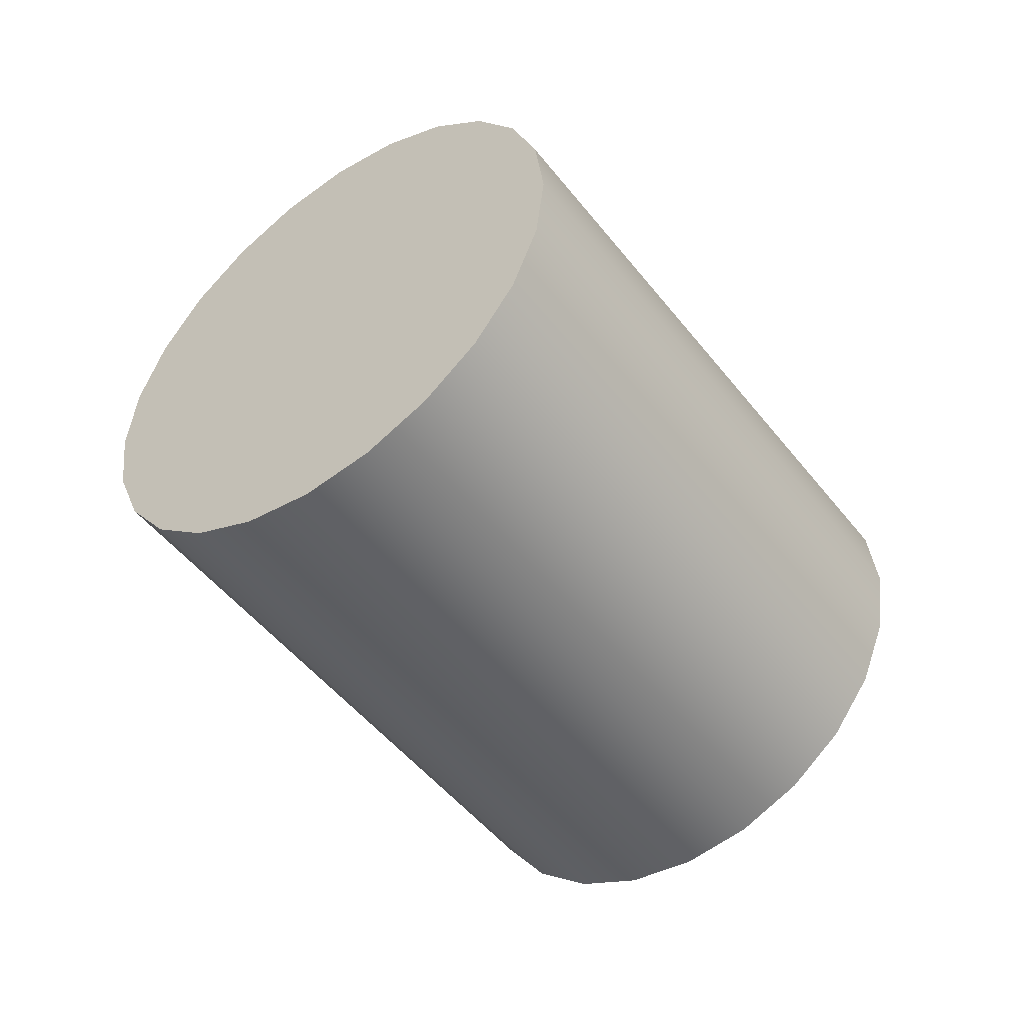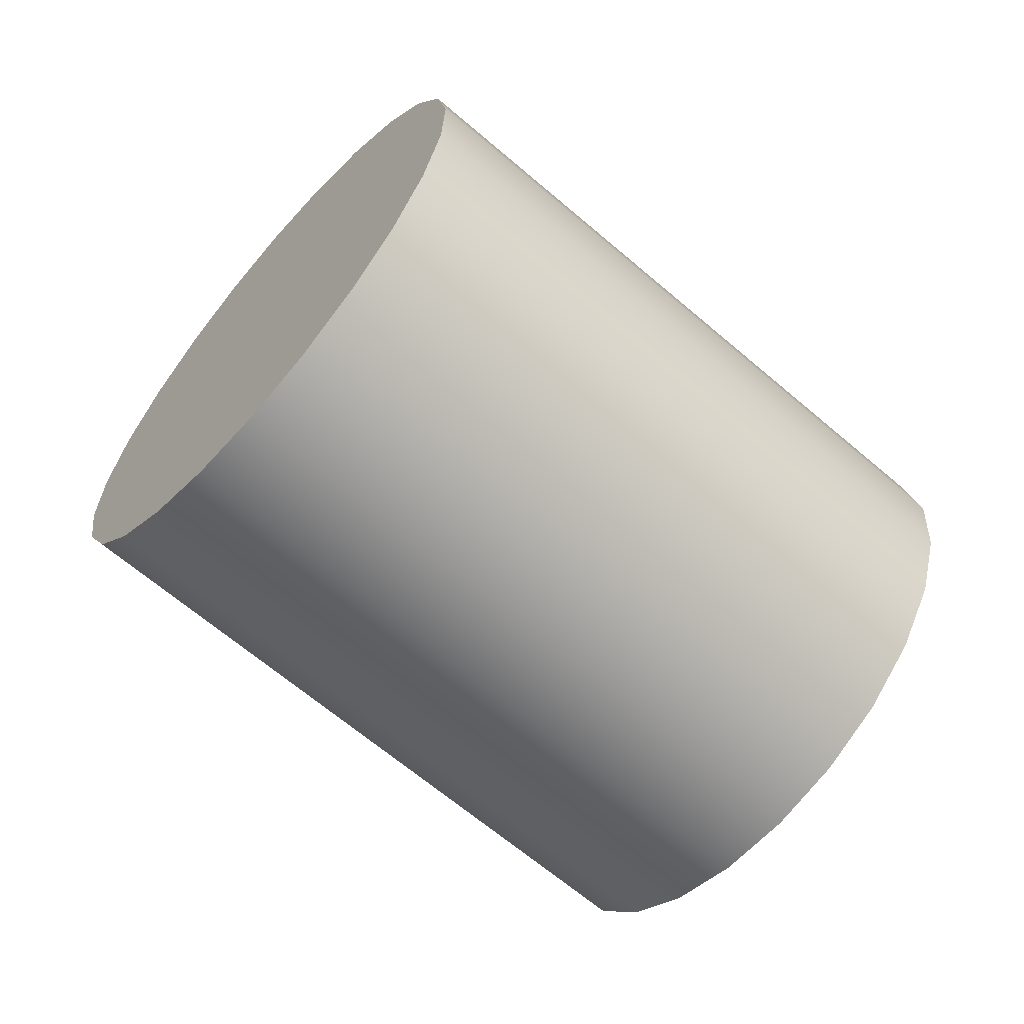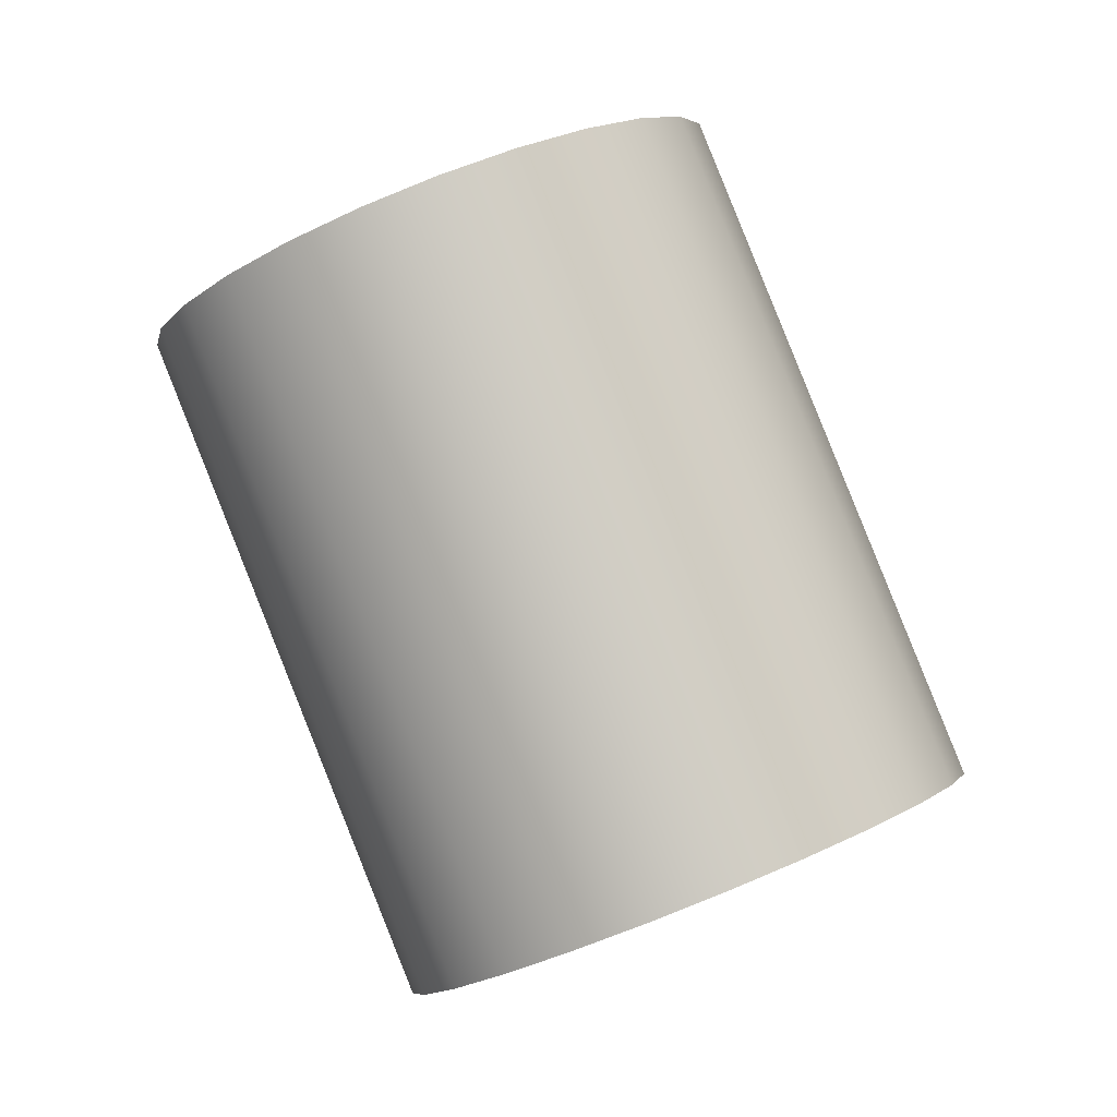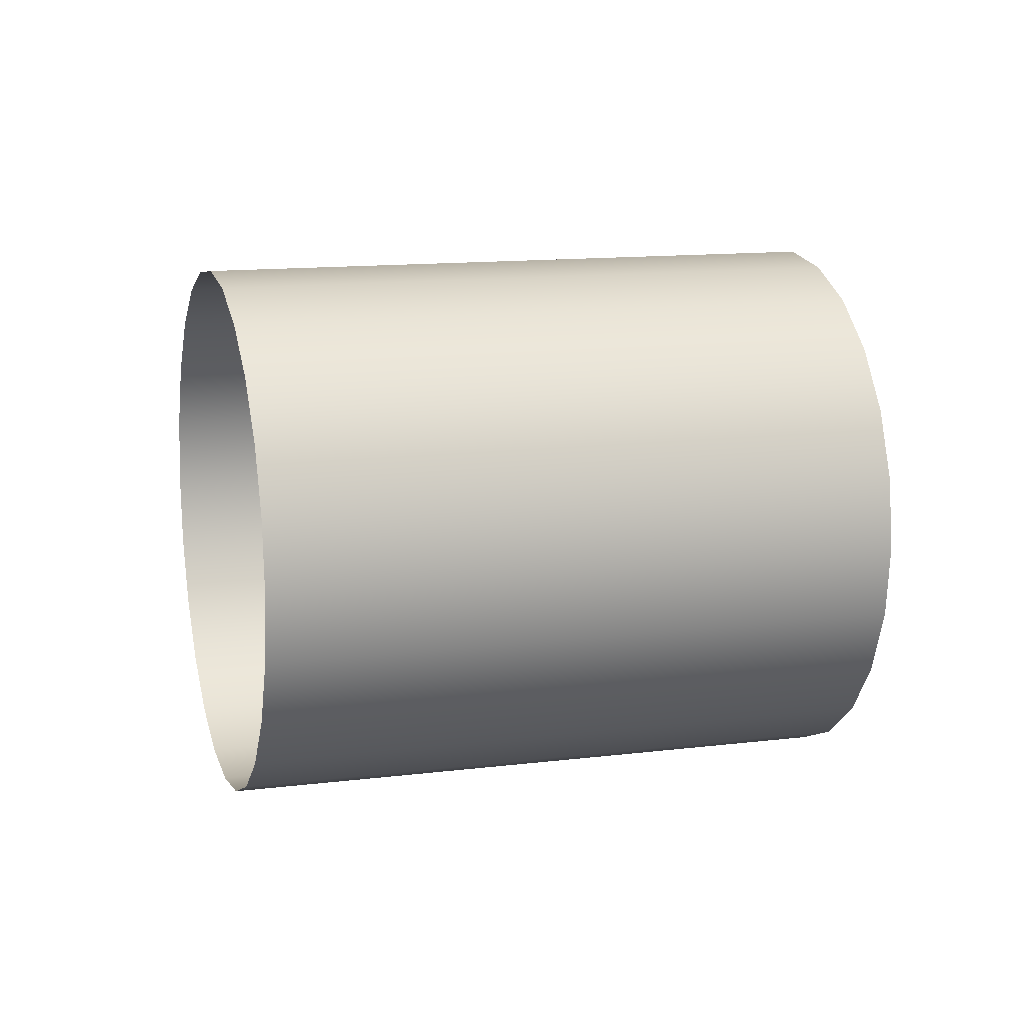
<metadata>
{"format":"obj","ext":"obj","renderer":"f3d","projection":"perspective","resolution":1024,"background":"white","views":[{"elev":-49.0,"azim":86.7,"up":"+Y"},{"elev":11.5,"azim":167.5,"up":"+Z"},{"elev":43.5,"azim":-118.8,"up":"+Z"},{"elev":12.7,"azim":-55.8,"up":"+Y"}]}
</metadata>
<code>
o mesh15/mesh15-geometry/material_3/component_0#mesh15-geometry
v 0.2193 -0.147 0.7506
v 0.2586 -0.1525 0.7821
v 0.2197 -0.1525 0.7501
v 0.2197 -0.1525 0.7501
v 0.26 -0.1577 0.7805
v 0.2211 -0.1577 0.7484
v 0.2586 -0.1525 0.7821
v 0.2193 -0.147 0.7506
v 0.2581 -0.147 0.7827
v 0.26 -0.1577 0.7805
v 0.2197 -0.1525 0.7501
v 0.2586 -0.1525 0.7821
v 0.2621 -0.1621 0.7778
v 0.2211 -0.1577 0.7484
v 0.26 -0.1577 0.7805
v 0.2211 -0.1577 0.7484
v 0.2621 -0.1621 0.7778
v 0.2233 -0.1621 0.7458
v 0.2197 -0.1415 0.7501
v 0.2581 -0.147 0.7827
v 0.2193 -0.147 0.7506
v 0.2586 -0.1415 0.7821
v 0.2586 -0.1525 0.7821
v 0.2581 -0.147 0.7827
v 0.2586 -0.1525 0.7821
v 0.26 -0.1363 0.7805
v 0.26 -0.1577 0.7805
v 0.26 -0.1577 0.7805
v 0.2621 -0.1319 0.7778
v 0.2621 -0.1621 0.7778
v 0.2621 -0.1621 0.7778
v 0.2261 -0.1655 0.7424
v 0.2233 -0.1621 0.7458
v 0.2581 -0.147 0.7827
v 0.2197 -0.1415 0.7501
v 0.2586 -0.1415 0.7821
v 0.2586 -0.1525 0.7821
v 0.2586 -0.1415 0.7821
v 0.26 -0.1363 0.7805
v 0.26 -0.1577 0.7805
v 0.26 -0.1363 0.7805
v 0.2621 -0.1319 0.7778
v 0.2621 -0.1621 0.7778
v 0.2621 -0.1319 0.7778
v 0.265 -0.1655 0.7744
v 0.2261 -0.1655 0.7424
v 0.2621 -0.1621 0.7778
v 0.265 -0.1655 0.7744
v 0.265 -0.1655 0.7744
v 0.2294 -0.1677 0.7384
v 0.2261 -0.1655 0.7424
v 0.246 -0.1525 0.7181
v 0.2854 -0.147 0.7496
v 0.2465 -0.147 0.7176
v 0.2465 -0.147 0.7176
v 0.2849 -0.1415 0.7502
v 0.246 -0.1415 0.7181
v 0.2211 -0.1363 0.7484
v 0.2586 -0.1415 0.7821
v 0.2197 -0.1415 0.7501
v 0.2586 -0.1415 0.7821
v 0.2211 -0.1363 0.7484
v 0.26 -0.1363 0.7805
v 0.26 -0.1363 0.7805
v 0.2233 -0.1319 0.7458
v 0.2621 -0.1319 0.7778
v 0.265 -0.1655 0.7744
v 0.2621 -0.1319 0.7778
v 0.265 -0.1285 0.7744
v 0.2294 -0.1677 0.7384
v 0.265 -0.1655 0.7744
v 0.2682 -0.1677 0.7704
v 0.2682 -0.1677 0.7704
v 0.2329 -0.1684 0.7341
v 0.2294 -0.1677 0.7384
v 0.2836 -0.1577 0.7518
v 0.246 -0.1525 0.7181
v 0.2447 -0.1577 0.7198
v 0.2854 -0.147 0.7496
v 0.246 -0.1525 0.7181
v 0.2849 -0.1525 0.7502
v 0.2849 -0.1415 0.7502
v 0.2465 -0.147 0.7176
v 0.2854 -0.147 0.7496
v 0.2836 -0.1363 0.7518
v 0.246 -0.1415 0.7181
v 0.2849 -0.1415 0.7502
v 0.2233 -0.1319 0.7458
v 0.26 -0.1363 0.7805
v 0.2211 -0.1363 0.7484
v 0.2261 -0.1285 0.7424
v 0.2621 -0.1319 0.7778
v 0.2233 -0.1319 0.7458
v 0.2621 -0.1319 0.7778
v 0.2261 -0.1285 0.7424
v 0.265 -0.1285 0.7744
v 0.265 -0.1655 0.7744
v 0.265 -0.1285 0.7744
v 0.2682 -0.1677 0.7704
v 0.2329 -0.1684 0.7341
v 0.2682 -0.1677 0.7704
v 0.2718 -0.1684 0.7662
v 0.2718 -0.1684 0.7662
v 0.2364 -0.1677 0.7298
v 0.2329 -0.1684 0.7341
v 0.2814 -0.1621 0.7545
v 0.2447 -0.1577 0.7198
v 0.2425 -0.1621 0.7224
v 0.246 -0.1525 0.7181
v 0.2836 -0.1577 0.7518
v 0.2849 -0.1525 0.7502
v 0.2447 -0.1577 0.7198
v 0.2814 -0.1621 0.7545
v 0.2836 -0.1577 0.7518
v 0.2849 -0.1525 0.7502
v 0.2849 -0.1415 0.7502
v 0.2854 -0.147 0.7496
v 0.246 -0.1415 0.7181
v 0.2836 -0.1363 0.7518
v 0.2447 -0.1363 0.7198
v 0.2836 -0.1577 0.7518
v 0.2836 -0.1363 0.7518
v 0.2849 -0.1415 0.7502
v 0.2294 -0.1263 0.7384
v 0.265 -0.1285 0.7744
v 0.2261 -0.1285 0.7424
v 0.2682 -0.1677 0.7704
v 0.265 -0.1285 0.7744
v 0.2682 -0.1263 0.7704
v 0.2682 -0.1677 0.7704
v 0.2682 -0.1263 0.7704
v 0.2718 -0.1684 0.7662
v 0.2364 -0.1677 0.7298
v 0.2718 -0.1684 0.7662
v 0.2753 -0.1677 0.7619
v 0.2753 -0.1677 0.7619
v 0.2397 -0.1655 0.7258
v 0.2364 -0.1677 0.7298
v 0.2786 -0.1655 0.7579
v 0.2425 -0.1621 0.7224
v 0.2397 -0.1655 0.7258
v 0.2425 -0.1621 0.7224
v 0.2786 -0.1655 0.7579
v 0.2814 -0.1621 0.7545
v 0.2836 -0.1577 0.7518
v 0.2849 -0.1415 0.7502
v 0.2849 -0.1525 0.7502
v 0.2814 -0.1621 0.7545
v 0.2814 -0.1319 0.7545
v 0.2836 -0.1577 0.7518
v 0.2836 -0.1363 0.7518
v 0.2425 -0.1319 0.7224
v 0.2447 -0.1363 0.7198
v 0.2836 -0.1577 0.7518
v 0.2814 -0.1319 0.7545
v 0.2836 -0.1363 0.7518
v 0.265 -0.1285 0.7744
v 0.2294 -0.1263 0.7384
v 0.2682 -0.1263 0.7704
v 0.2718 -0.1684 0.7662
v 0.2682 -0.1263 0.7704
v 0.2718 -0.1256 0.7662
v 0.2718 -0.1684 0.7662
v 0.2753 -0.1263 0.7619
v 0.2753 -0.1677 0.7619
v 0.2397 -0.1655 0.7258
v 0.2753 -0.1677 0.7619
v 0.2786 -0.1655 0.7579
v 0.2786 -0.1655 0.7579
v 0.2814 -0.1319 0.7545
v 0.2814 -0.1621 0.7545
v 0.2425 -0.1319 0.7224
v 0.2836 -0.1363 0.7518
v 0.2814 -0.1319 0.7545
v 0.2329 -0.1256 0.7341
v 0.2682 -0.1263 0.7704
v 0.2294 -0.1263 0.7384
v 0.2682 -0.1263 0.7704
v 0.2329 -0.1256 0.7341
v 0.2718 -0.1256 0.7662
v 0.2718 -0.1684 0.7662
v 0.2718 -0.1256 0.7662
v 0.2753 -0.1263 0.7619
v 0.2753 -0.1677 0.7619
v 0.2753 -0.1263 0.7619
v 0.2786 -0.1285 0.7579
v 0.2753 -0.1677 0.7619
v 0.2786 -0.1285 0.7579
v 0.2786 -0.1655 0.7579
v 0.2786 -0.1655 0.7579
v 0.2786 -0.1285 0.7579
v 0.2814 -0.1319 0.7545
v 0.2786 -0.1285 0.7579
v 0.2425 -0.1319 0.7224
v 0.2814 -0.1319 0.7545
v 0.2364 -0.1263 0.7298
v 0.2718 -0.1256 0.7662
v 0.2329 -0.1256 0.7341
v 0.2718 -0.1256 0.7662
v 0.2364 -0.1263 0.7298
v 0.2753 -0.1263 0.7619
v 0.2753 -0.1263 0.7619
v 0.2397 -0.1285 0.7258
v 0.2786 -0.1285 0.7579
v 0.2425 -0.1319 0.7224
v 0.2786 -0.1285 0.7579
v 0.2397 -0.1285 0.7258
v 0.2397 -0.1285 0.7258
v 0.2753 -0.1263 0.7619
v 0.2364 -0.1263 0.7298
v 0.2197 -0.1525 0.7501
v 0.2586 -0.1525 0.7821
v 0.2193 -0.147 0.7506
v 0.2211 -0.1577 0.7484
v 0.26 -0.1577 0.7805
v 0.2197 -0.1525 0.7501
v 0.2581 -0.147 0.7827
v 0.2193 -0.147 0.7506
v 0.2586 -0.1525 0.7821
v 0.2586 -0.1525 0.7821
v 0.2197 -0.1525 0.7501
v 0.26 -0.1577 0.7805
v 0.26 -0.1577 0.7805
v 0.2211 -0.1577 0.7484
v 0.2621 -0.1621 0.7778
v 0.2233 -0.1621 0.7458
v 0.2621 -0.1621 0.7778
v 0.2211 -0.1577 0.7484
v 0.2193 -0.147 0.7506
v 0.2581 -0.147 0.7827
v 0.2197 -0.1415 0.7501
v 0.2581 -0.147 0.7827
v 0.2586 -0.1525 0.7821
v 0.2586 -0.1415 0.7821
v 0.26 -0.1577 0.7805
v 0.26 -0.1363 0.7805
v 0.2586 -0.1525 0.7821
v 0.2621 -0.1621 0.7778
v 0.2621 -0.1319 0.7778
v 0.26 -0.1577 0.7805
v 0.2233 -0.1621 0.7458
v 0.2261 -0.1655 0.7424
v 0.2621 -0.1621 0.7778
v 0.2586 -0.1415 0.7821
v 0.2197 -0.1415 0.7501
v 0.2581 -0.147 0.7827
v 0.26 -0.1363 0.7805
v 0.2586 -0.1415 0.7821
v 0.2586 -0.1525 0.7821
v 0.2621 -0.1319 0.7778
v 0.26 -0.1363 0.7805
v 0.26 -0.1577 0.7805
v 0.265 -0.1655 0.7744
v 0.2621 -0.1319 0.7778
v 0.2621 -0.1621 0.7778
v 0.265 -0.1655 0.7744
v 0.2621 -0.1621 0.7778
v 0.2261 -0.1655 0.7424
v 0.2261 -0.1655 0.7424
v 0.2294 -0.1677 0.7384
v 0.265 -0.1655 0.7744
v 0.2465 -0.147 0.7176
v 0.2854 -0.147 0.7496
v 0.246 -0.1525 0.7181
v 0.246 -0.1415 0.7181
v 0.2849 -0.1415 0.7502
v 0.2465 -0.147 0.7176
v 0.2197 -0.1415 0.7501
v 0.2586 -0.1415 0.7821
v 0.2211 -0.1363 0.7484
v 0.26 -0.1363 0.7805
v 0.2211 -0.1363 0.7484
v 0.2586 -0.1415 0.7821
v 0.2621 -0.1319 0.7778
v 0.2233 -0.1319 0.7458
v 0.26 -0.1363 0.7805
v 0.265 -0.1285 0.7744
v 0.2621 -0.1319 0.7778
v 0.265 -0.1655 0.7744
v 0.2682 -0.1677 0.7704
v 0.265 -0.1655 0.7744
v 0.2294 -0.1677 0.7384
v 0.2294 -0.1677 0.7384
v 0.2329 -0.1684 0.7341
v 0.2682 -0.1677 0.7704
v 0.2447 -0.1577 0.7198
v 0.246 -0.1525 0.7181
v 0.2836 -0.1577 0.7518
v 0.2849 -0.1525 0.7502
v 0.246 -0.1525 0.7181
v 0.2854 -0.147 0.7496
v 0.2854 -0.147 0.7496
v 0.2465 -0.147 0.7176
v 0.2849 -0.1415 0.7502
v 0.2849 -0.1415 0.7502
v 0.246 -0.1415 0.7181
v 0.2836 -0.1363 0.7518
v 0.2211 -0.1363 0.7484
v 0.26 -0.1363 0.7805
v 0.2233 -0.1319 0.7458
v 0.2233 -0.1319 0.7458
v 0.2621 -0.1319 0.7778
v 0.2261 -0.1285 0.7424
v 0.265 -0.1285 0.7744
v 0.2261 -0.1285 0.7424
v 0.2621 -0.1319 0.7778
v 0.2682 -0.1677 0.7704
v 0.265 -0.1285 0.7744
v 0.265 -0.1655 0.7744
v 0.2718 -0.1684 0.7662
v 0.2682 -0.1677 0.7704
v 0.2329 -0.1684 0.7341
v 0.2329 -0.1684 0.7341
v 0.2364 -0.1677 0.7298
v 0.2718 -0.1684 0.7662
v 0.2425 -0.1621 0.7224
v 0.2447 -0.1577 0.7198
v 0.2814 -0.1621 0.7545
v 0.2849 -0.1525 0.7502
v 0.2836 -0.1577 0.7518
v 0.246 -0.1525 0.7181
v 0.2836 -0.1577 0.7518
v 0.2814 -0.1621 0.7545
v 0.2447 -0.1577 0.7198
v 0.2854 -0.147 0.7496
v 0.2849 -0.1415 0.7502
v 0.2849 -0.1525 0.7502
v 0.2447 -0.1363 0.7198
v 0.2836 -0.1363 0.7518
v 0.246 -0.1415 0.7181
v 0.2849 -0.1415 0.7502
v 0.2836 -0.1363 0.7518
v 0.2836 -0.1577 0.7518
v 0.2261 -0.1285 0.7424
v 0.265 -0.1285 0.7744
v 0.2294 -0.1263 0.7384
v 0.2682 -0.1263 0.7704
v 0.265 -0.1285 0.7744
v 0.2682 -0.1677 0.7704
v 0.2718 -0.1684 0.7662
v 0.2682 -0.1263 0.7704
v 0.2682 -0.1677 0.7704
v 0.2753 -0.1677 0.7619
v 0.2718 -0.1684 0.7662
v 0.2364 -0.1677 0.7298
v 0.2364 -0.1677 0.7298
v 0.2397 -0.1655 0.7258
v 0.2753 -0.1677 0.7619
v 0.2397 -0.1655 0.7258
v 0.2425 -0.1621 0.7224
v 0.2786 -0.1655 0.7579
v 0.2814 -0.1621 0.7545
v 0.2786 -0.1655 0.7579
v 0.2425 -0.1621 0.7224
v 0.2849 -0.1525 0.7502
v 0.2849 -0.1415 0.7502
v 0.2836 -0.1577 0.7518
v 0.2836 -0.1577 0.7518
v 0.2814 -0.1319 0.7545
v 0.2814 -0.1621 0.7545
v 0.2447 -0.1363 0.7198
v 0.2425 -0.1319 0.7224
v 0.2836 -0.1363 0.7518
v 0.2836 -0.1363 0.7518
v 0.2814 -0.1319 0.7545
v 0.2836 -0.1577 0.7518
v 0.2682 -0.1263 0.7704
v 0.2294 -0.1263 0.7384
v 0.265 -0.1285 0.7744
v 0.2718 -0.1256 0.7662
v 0.2682 -0.1263 0.7704
v 0.2718 -0.1684 0.7662
v 0.2753 -0.1677 0.7619
v 0.2753 -0.1263 0.7619
v 0.2718 -0.1684 0.7662
v 0.2786 -0.1655 0.7579
v 0.2753 -0.1677 0.7619
v 0.2397 -0.1655 0.7258
v 0.2814 -0.1621 0.7545
v 0.2814 -0.1319 0.7545
v 0.2786 -0.1655 0.7579
v 0.2814 -0.1319 0.7545
v 0.2836 -0.1363 0.7518
v 0.2425 -0.1319 0.7224
v 0.2294 -0.1263 0.7384
v 0.2682 -0.1263 0.7704
v 0.2329 -0.1256 0.7341
v 0.2718 -0.1256 0.7662
v 0.2329 -0.1256 0.7341
v 0.2682 -0.1263 0.7704
v 0.2753 -0.1263 0.7619
v 0.2718 -0.1256 0.7662
v 0.2718 -0.1684 0.7662
v 0.2786 -0.1285 0.7579
v 0.2753 -0.1263 0.7619
v 0.2753 -0.1677 0.7619
v 0.2786 -0.1655 0.7579
v 0.2786 -0.1285 0.7579
v 0.2753 -0.1677 0.7619
v 0.2814 -0.1319 0.7545
v 0.2786 -0.1285 0.7579
v 0.2786 -0.1655 0.7579
v 0.2814 -0.1319 0.7545
v 0.2425 -0.1319 0.7224
v 0.2786 -0.1285 0.7579
v 0.2329 -0.1256 0.7341
v 0.2718 -0.1256 0.7662
v 0.2364 -0.1263 0.7298
v 0.2753 -0.1263 0.7619
v 0.2364 -0.1263 0.7298
v 0.2718 -0.1256 0.7662
v 0.2786 -0.1285 0.7579
v 0.2397 -0.1285 0.7258
v 0.2753 -0.1263 0.7619
v 0.2397 -0.1285 0.7258
v 0.2786 -0.1285 0.7579
v 0.2425 -0.1319 0.7224
v 0.2364 -0.1263 0.7298
v 0.2753 -0.1263 0.7619
v 0.2397 -0.1285 0.7258
f 1 2 3
f 4 5 6
f 7 8 9
f 10 11 12
f 13 14 15
f 16 17 18
f 19 20 21
f 22 23 24
f 25 26 27
f 28 29 30
f 31 32 33
f 34 35 36
f 37 38 39
f 40 41 42
f 43 44 45
f 46 47 48
f 49 50 51
f 52 53 54
f 55 56 57
f 58 59 60
f 61 62 63
f 64 65 66
f 67 68 69
f 70 71 72
f 73 74 75
f 76 77 78
f 79 80 81
f 82 83 84
f 85 86 87
f 88 89 90
f 91 92 93
f 94 95 96
f 97 98 99
f 100 101 102
f 103 104 105
f 106 107 108
f 109 110 111
f 112 113 114
f 115 116 117
f 118 119 120
f 121 122 123
f 124 125 126
f 127 128 129
f 130 131 132
f 133 134 135
f 136 137 138
f 139 140 141
f 142 143 144
f 145 146 147
f 148 149 150
f 151 152 153
f 154 155 156
f 157 158 159
f 160 161 162
f 163 164 165
f 166 167 168
f 169 170 171
f 172 173 174
f 175 176 177
f 178 179 180
f 181 182 183
f 184 185 186
f 187 188 189
f 190 191 192
f 193 194 195
f 196 197 198
f 199 200 201
f 202 203 204
f 205 206 207
f 208 209 210
f 211 212 213
f 214 215 216
f 217 218 219
f 220 221 222
f 223 224 225
f 226 227 228
f 229 230 231
f 232 233 234
f 235 236 237
f 238 239 240
f 241 242 243
f 244 245 246
f 247 248 249
f 250 251 252
f 253 254 255
f 256 257 258
f 259 260 261
f 262 263 264
f 265 266 267
f 268 269 270
f 271 272 273
f 274 275 276
f 277 278 279
f 280 281 282
f 283 284 285
f 286 287 288
f 289 290 291
f 292 293 294
f 295 296 297
f 298 299 300
f 301 302 303
f 304 305 306
f 307 308 309
f 310 311 312
f 313 314 315
f 316 317 318
f 319 320 321
f 322 323 324
f 325 326 327
f 328 329 330
f 331 332 333
f 334 335 336
f 337 338 339
f 340 341 342
f 343 344 345
f 346 347 348
f 349 350 351
f 352 353 354
f 355 356 357
f 358 359 360
f 361 362 363
f 364 365 366
f 367 368 369
f 370 371 372
f 373 374 375
f 376 377 378
f 379 380 381
f 382 383 384
f 385 386 387
f 388 389 390
f 391 392 393
f 394 395 396
f 397 398 399
f 400 401 402
f 403 404 405
f 406 407 408
f 409 410 411
f 412 413 414
f 415 416 417
f 418 419 420

</code>
